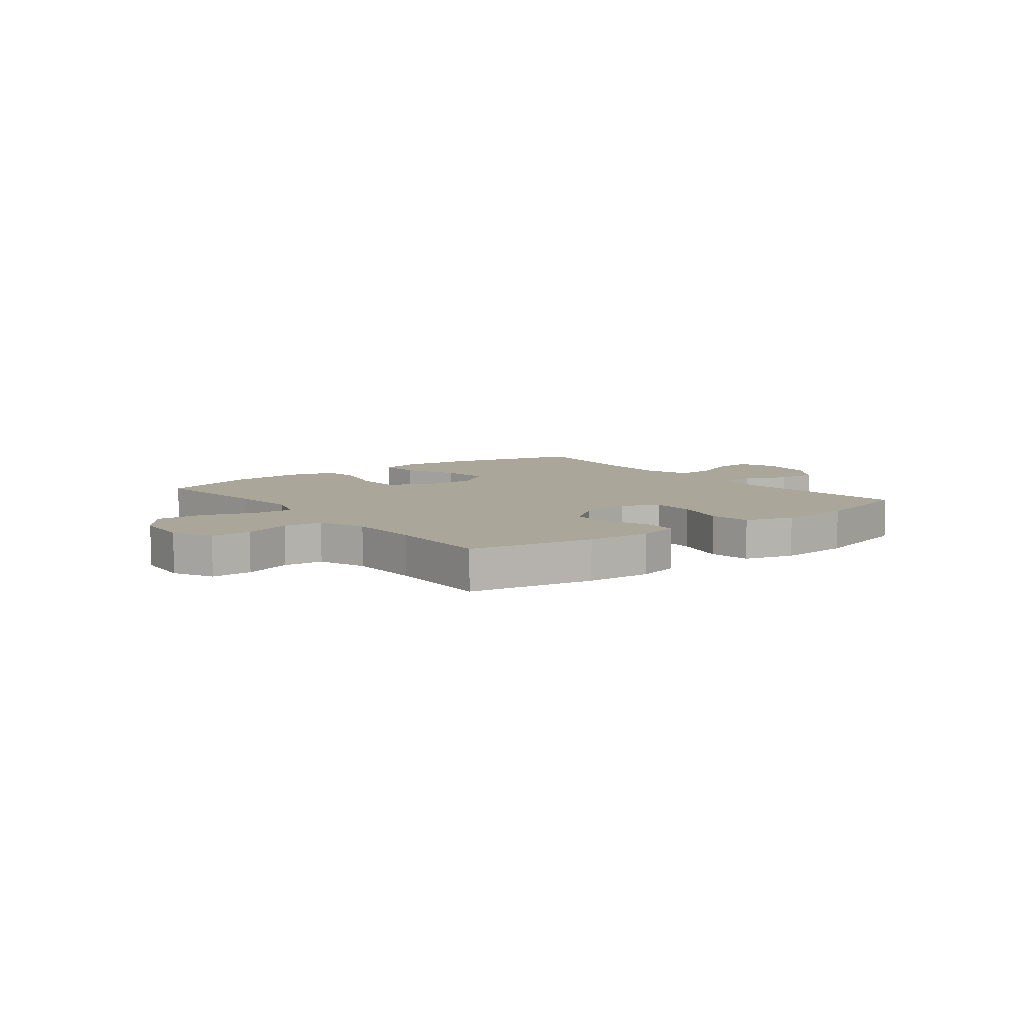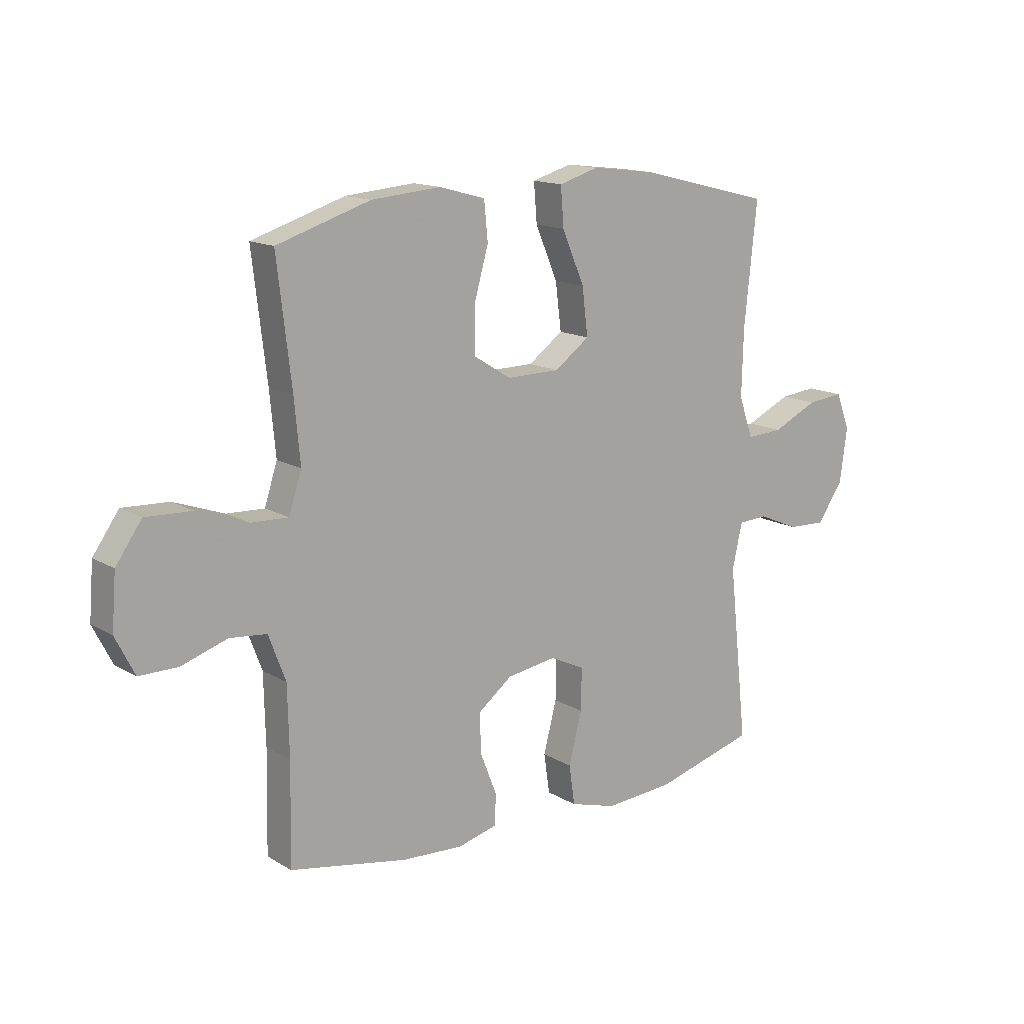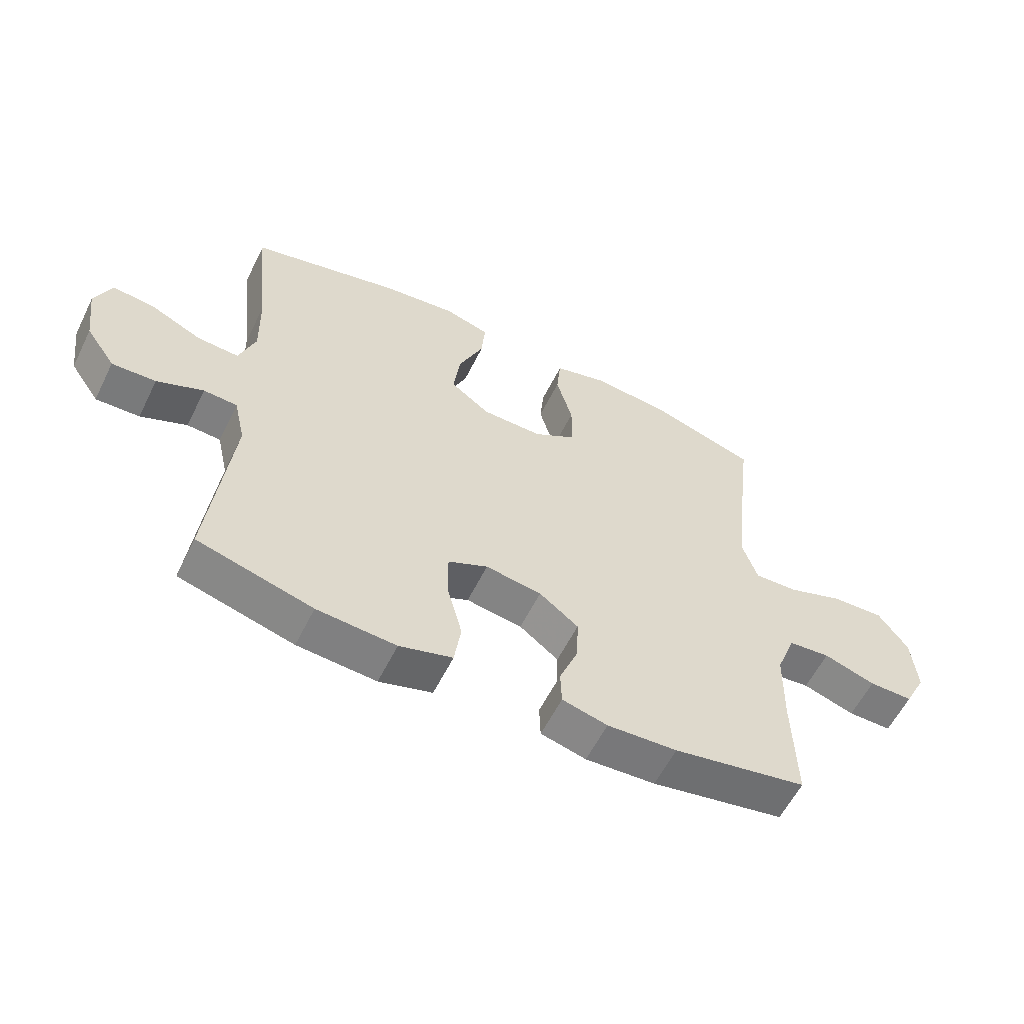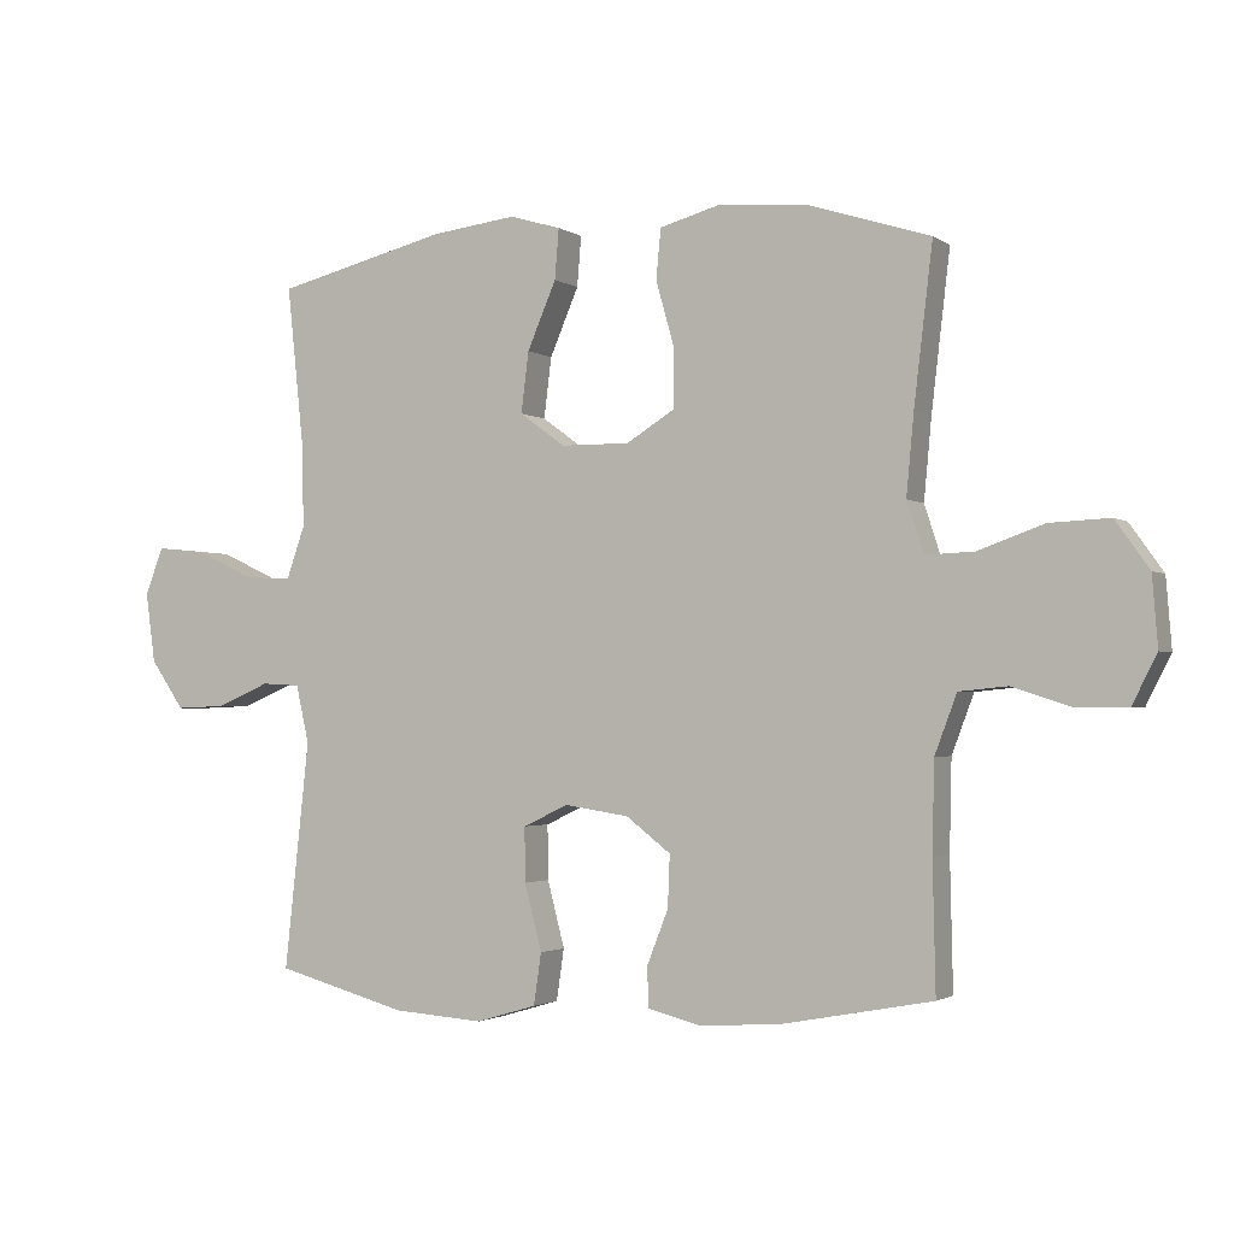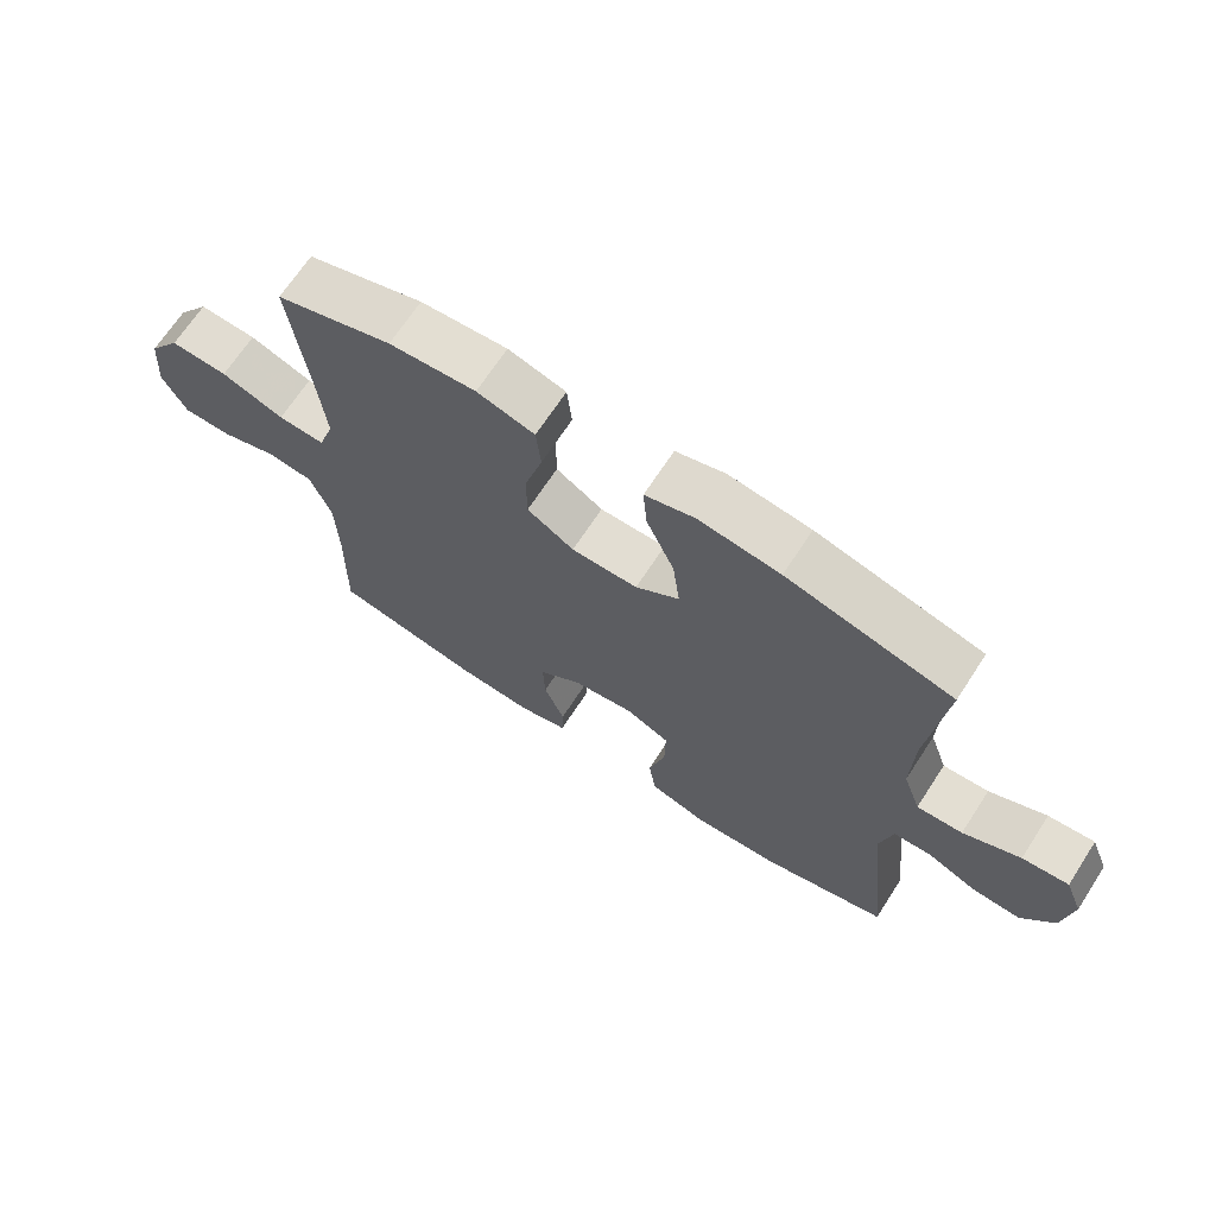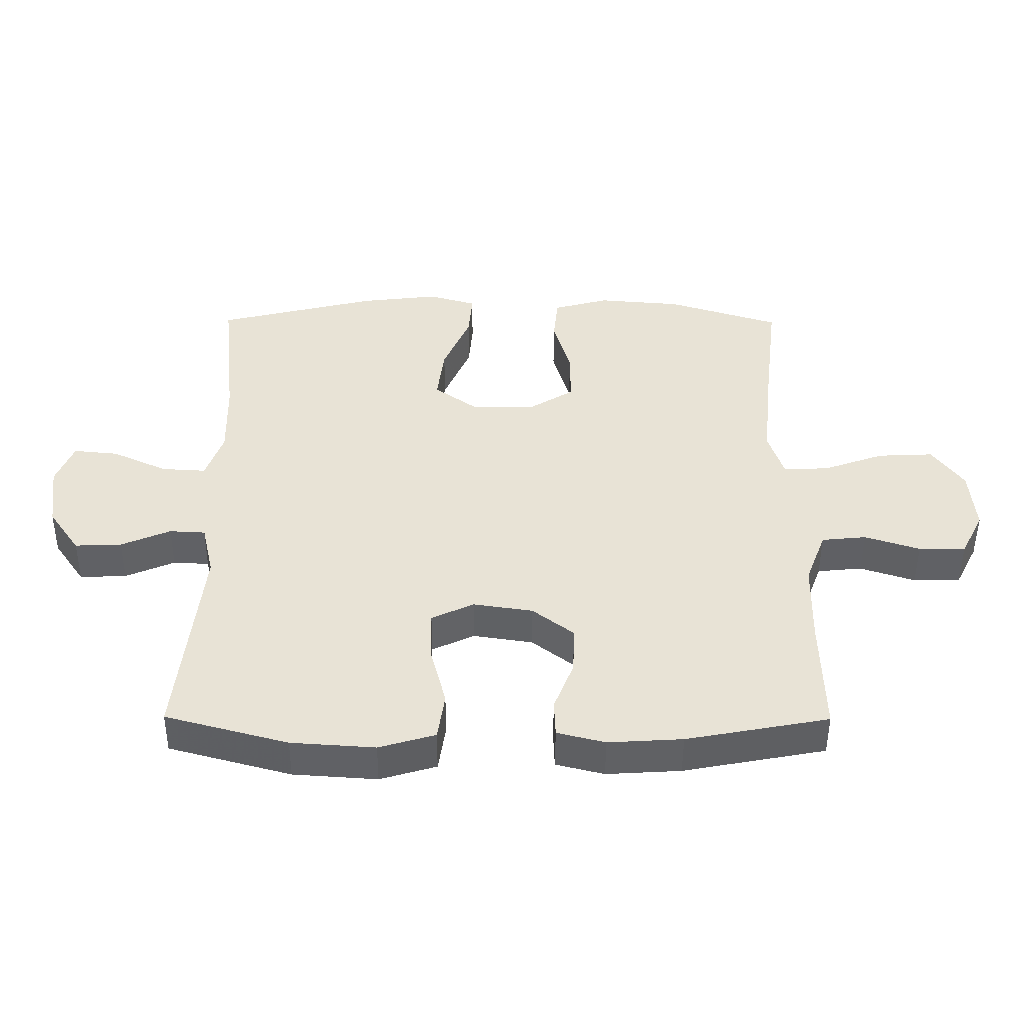
<metadata>
{"format":"obj","ext":"obj","renderer":"f3d","projection":"perspective","resolution":1024,"background":"white","views":[{"elev":7.8,"azim":142.4,"up":"+Y"},{"elev":14.5,"azim":141.7,"up":"+Z"},{"elev":-58.8,"azim":-26.3,"up":"+Z"},{"elev":-2.0,"azim":25.9,"up":"+Z"},{"elev":68.3,"azim":-146.9,"up":"+Z"},{"elev":-48.7,"azim":-0.3,"up":"+Z"}]}
</metadata>
<code>
v 0.5 0.07 -0.5
v 0.278 0.07 -0.542
v 0.162 0.07 -0.549
v 0.087 0.07 -0.53
v 0.085 0.07 -0.472
v 0.116 0.07 -0.393
v 0.119 0.07 -0.318
v 0.054 0.07 -0.268
v -0.039 0.07 -0.254
v -0.105 0.07 -0.285
v -0.104 0.07 -0.364
v -0.079 0.07 -0.46
v -0.09 0.07 -0.535
v -0.178 0.07 -0.561
v -0.309 0.07 -0.552
v -0.5 0.07 -0.5
v -0.464 0.07 -0.17
v -0.483 0.07 -0.086
v -0.539 0.07 -0.083
v -0.616 0.07 -0.116
v -0.689 0.07 -0.119
v -0.738 0.07 -0.048
v -0.752 0.07 0.054
v -0.725 0.07 0.122
v -0.655 0.07 0.115
v -0.569 0.07 0.075
v -0.5 0.07 0.071
v -0.473 0.07 0.148
v -0.476 0.07 0.272
v -0.5 0.07 0.5
v -0.25 0.07 0.562
v -0.127 0.07 0.577
v -0.052 0.07 0.555
v -0.058 0.07 0.482
v -0.1 0.07 0.384
v -0.111 0.07 0.296
v -0.045 0.07 0.248
v 0.055 0.07 0.247
v 0.126 0.07 0.291
v 0.126 0.07 0.375
v 0.099 0.07 0.471
v 0.106 0.07 0.543
v 0.193 0.07 0.567
v 0.324 0.07 0.556
v 0.5 0.07 0.5
v 0.473 0.07 0.272
v 0.462 0.07 0.155
v 0.486 0.07 0.081
v 0.557 0.07 0.084
v 0.652 0.07 0.118
v 0.739 0.07 0.122
v 0.788 0.07 0.053
v 0.796 0.07 -0.048
v 0.76 0.07 -0.119
v 0.687 0.07 -0.119
v 0.601 0.07 -0.091
v 0.531 0.07 -0.098
v 0.499 0.07 -0.183
v 0.496 0.07 -0.313
v 0.5 0 -0.5
v 0.278 0 -0.542
v 0.162 0 -0.549
v 0.087 0 -0.53
v 0.085 0 -0.472
v 0.116 0 -0.393
v 0.119 0 -0.318
v 0.054 0 -0.268
v -0.039 0 -0.254
v -0.105 0 -0.285
v -0.104 0 -0.364
v -0.079 0 -0.46
v -0.09 0 -0.535
v -0.178 0 -0.561
v -0.309 0 -0.552
v -0.5 0 -0.5
v -0.464 0 -0.17
v -0.483 0 -0.086
v -0.539 0 -0.083
v -0.616 0 -0.116
v -0.689 0 -0.119
v -0.738 0 -0.048
v -0.752 0 0.054
v -0.725 0 0.122
v -0.655 0 0.115
v -0.569 0 0.075
v -0.5 0 0.071
v -0.473 0 0.148
v -0.476 0 0.272
v -0.5 0 0.5
v -0.25 0 0.562
v -0.127 0 0.577
v -0.052 0 0.555
v -0.058 0 0.482
v -0.1 0 0.384
v -0.111 0 0.296
v -0.045 0 0.248
v 0.055 0 0.247
v 0.126 0 0.291
v 0.126 0 0.375
v 0.099 0 0.471
v 0.106 0 0.543
v 0.193 0 0.567
v 0.324 0 0.556
v 0.5 0 0.5
v 0.473 0 0.272
v 0.462 0 0.155
v 0.486 0 0.081
v 0.557 0 0.084
v 0.652 0 0.118
v 0.739 0 0.122
v 0.788 0 0.053
v 0.796 0 -0.048
v 0.76 0 -0.119
v 0.687 0 -0.119
v 0.601 0 -0.091
v 0.531 0 -0.098
v 0.499 0 -0.183
v 0.496 0 -0.313
f 54 55 56
f 53 54 56
f 52 53 56
f 51 52 56
f 50 51 56
f 49 50 56
f 48 49 56 57
f 47 48 57 58
f 44 45 46
f 43 44 46
f 42 43 46
f 41 42 46
f 40 41 46
f 39 40 46 47
f 47 58 59
f 39 47 59
f 38 39 59
f 33 34 35
f 32 33 35
f 31 32 35
f 30 31 35
f 29 30 35
f 28 29 35 36
f 27 28 36 37
f 24 25 26
f 23 24 26
f 22 23 26
f 21 22 26
f 20 21 26
f 19 20 26
f 18 19 26 27
f 37 38 59
f 27 37 59
f 18 27 59
f 17 18 59
f 15 16 17
f 14 15 17
f 13 14 17
f 12 13 17
f 11 12 17
f 4 5 6
f 3 4 6
f 2 3 6
f 1 2 6
f 59 1 6
f 59 6 7
f 10 11 17
f 9 10 17
f 8 9 17 59
f 7 8 59
f 115 114 113
f 115 113 112
f 115 112 111
f 115 111 110
f 115 110 109
f 115 109 108
f 116 115 108 107
f 117 116 107 106
f 105 104 103
f 105 103 102
f 105 102 101
f 105 101 100
f 105 100 99
f 106 105 99 98
f 118 117 106
f 118 106 98
f 118 98 97
f 94 93 92
f 94 92 91
f 94 91 90
f 94 90 89
f 94 89 88
f 95 94 88 87
f 96 95 87 86
f 85 84 83
f 85 83 82
f 85 82 81
f 85 81 80
f 85 80 79
f 85 79 78
f 86 85 78 77
f 118 97 96
f 118 96 86
f 118 86 77
f 118 77 76
f 76 75 74
f 76 74 73
f 76 73 72
f 76 72 71
f 76 71 70
f 65 64 63
f 65 63 62
f 65 62 61
f 65 61 60
f 65 60 118
f 66 65 118
f 76 70 69
f 76 69 68
f 118 76 68 67
f 118 67 66
f 1 60 61 2
f 2 61 62 3
f 3 62 63 4
f 4 63 64 5
f 5 64 65 6
f 6 65 66 7
f 7 66 67 8
f 8 67 68 9
f 9 68 69 10
f 10 69 70 11
f 11 70 71 12
f 12 71 72 13
f 13 72 73 14
f 14 73 74 15
f 15 74 75 16
f 16 75 76 17
f 17 76 77 18
f 18 77 78 19
f 19 78 79 20
f 20 79 80 21
f 21 80 81 22
f 22 81 82 23
f 23 82 83 24
f 24 83 84 25
f 25 84 85 26
f 26 85 86 27
f 27 86 87 28
f 28 87 88 29
f 29 88 89 30
f 30 89 90 31
f 31 90 91 32
f 32 91 92 33
f 33 92 93 34
f 34 93 94 35
f 35 94 95 36
f 36 95 96 37
f 37 96 97 38
f 38 97 98 39
f 39 98 99 40
f 40 99 100 41
f 41 100 101 42
f 42 101 102 43
f 43 102 103 44
f 44 103 104 45
f 45 104 105 46
f 46 105 106 47
f 47 106 107 48
f 48 107 108 49
f 49 108 109 50
f 50 109 110 51
f 51 110 111 52
f 52 111 112 53
f 53 112 113 54
f 54 113 114 55
f 55 114 115 56
f 56 115 116 57
f 57 116 117 58
f 58 117 118 59
f 59 118 60 1

</code>
